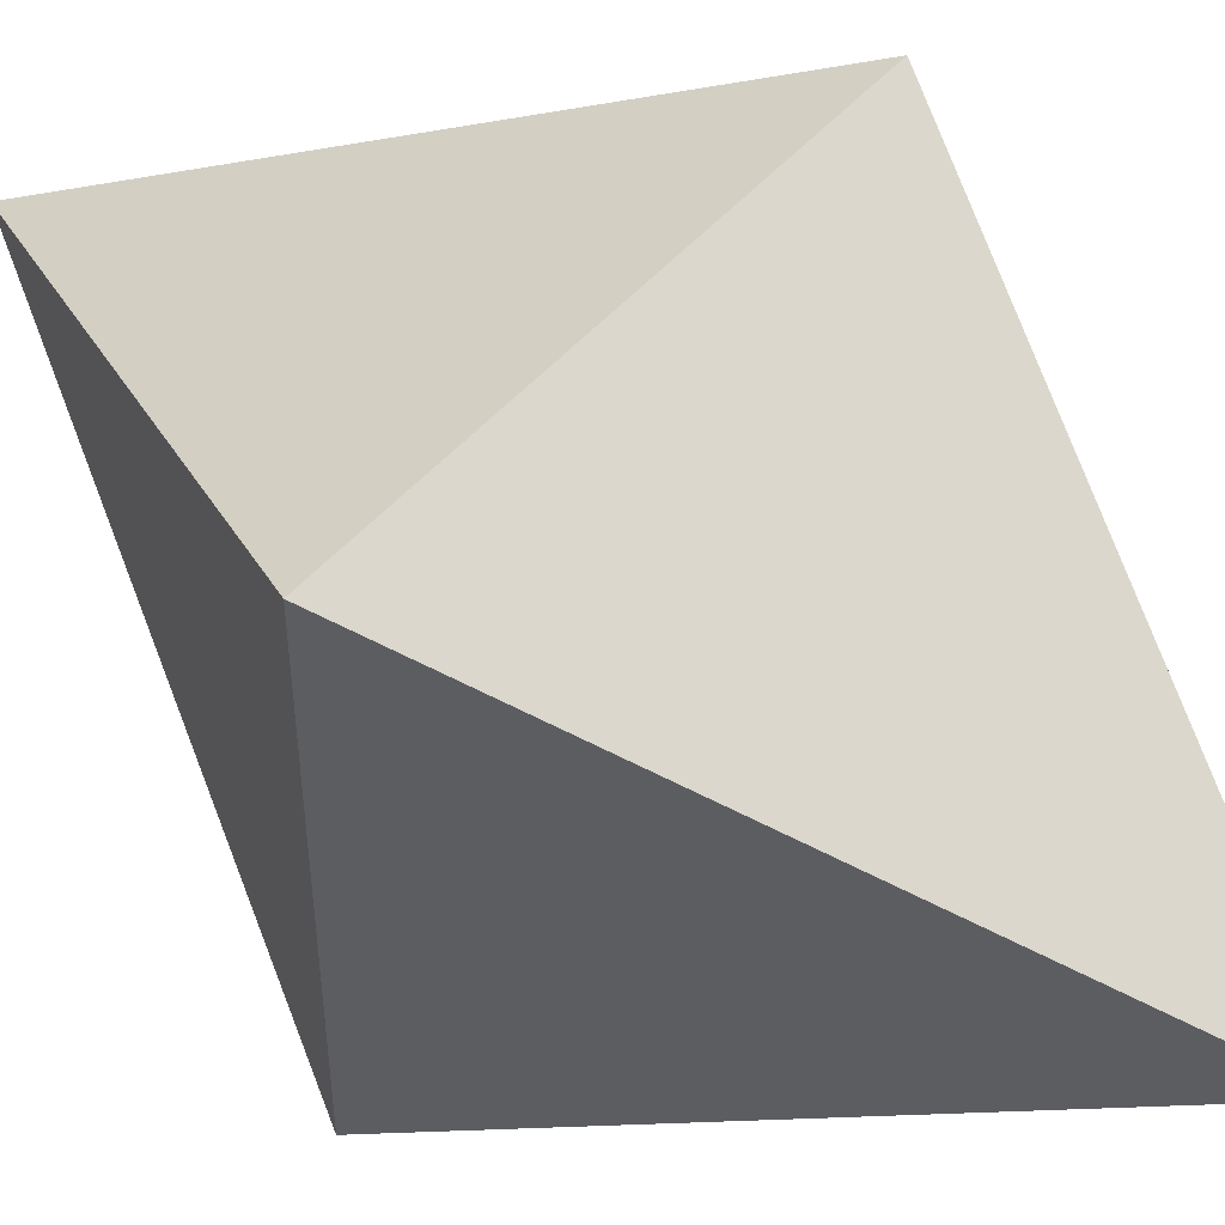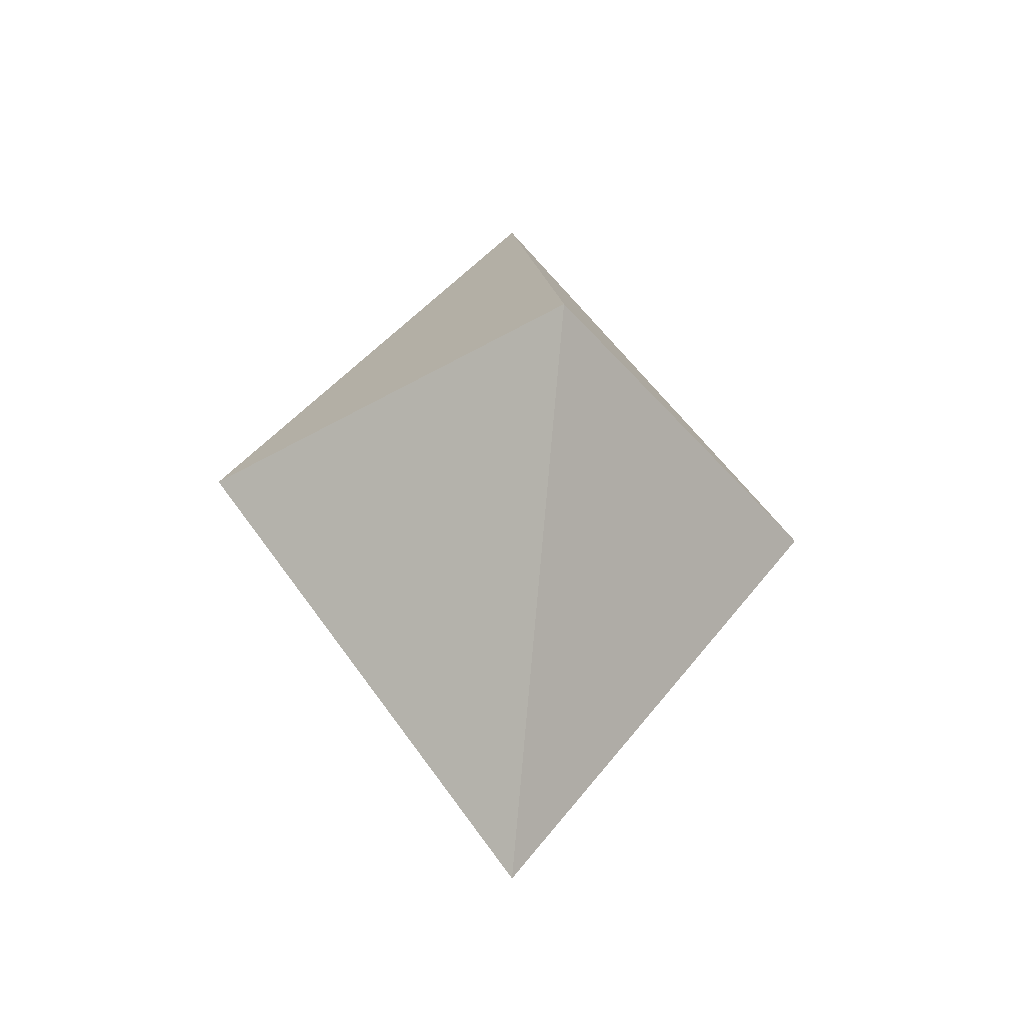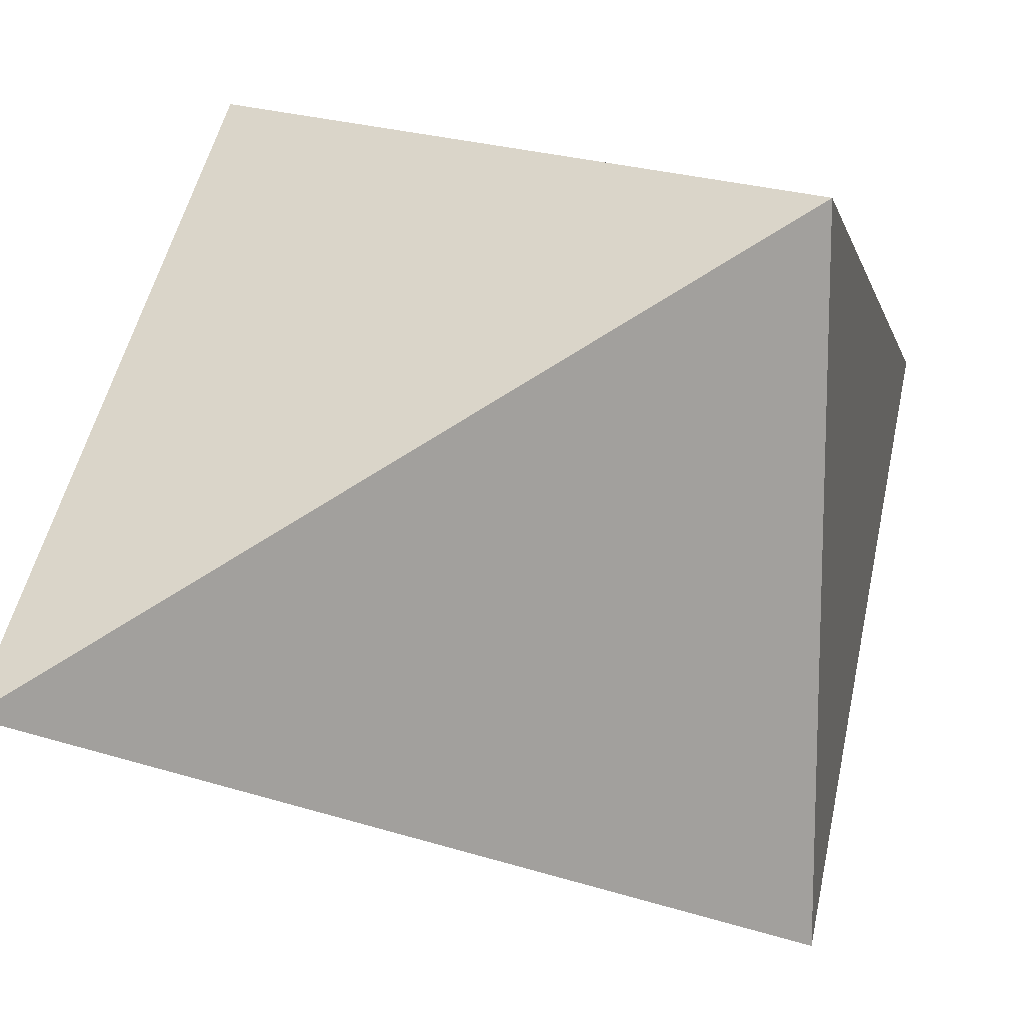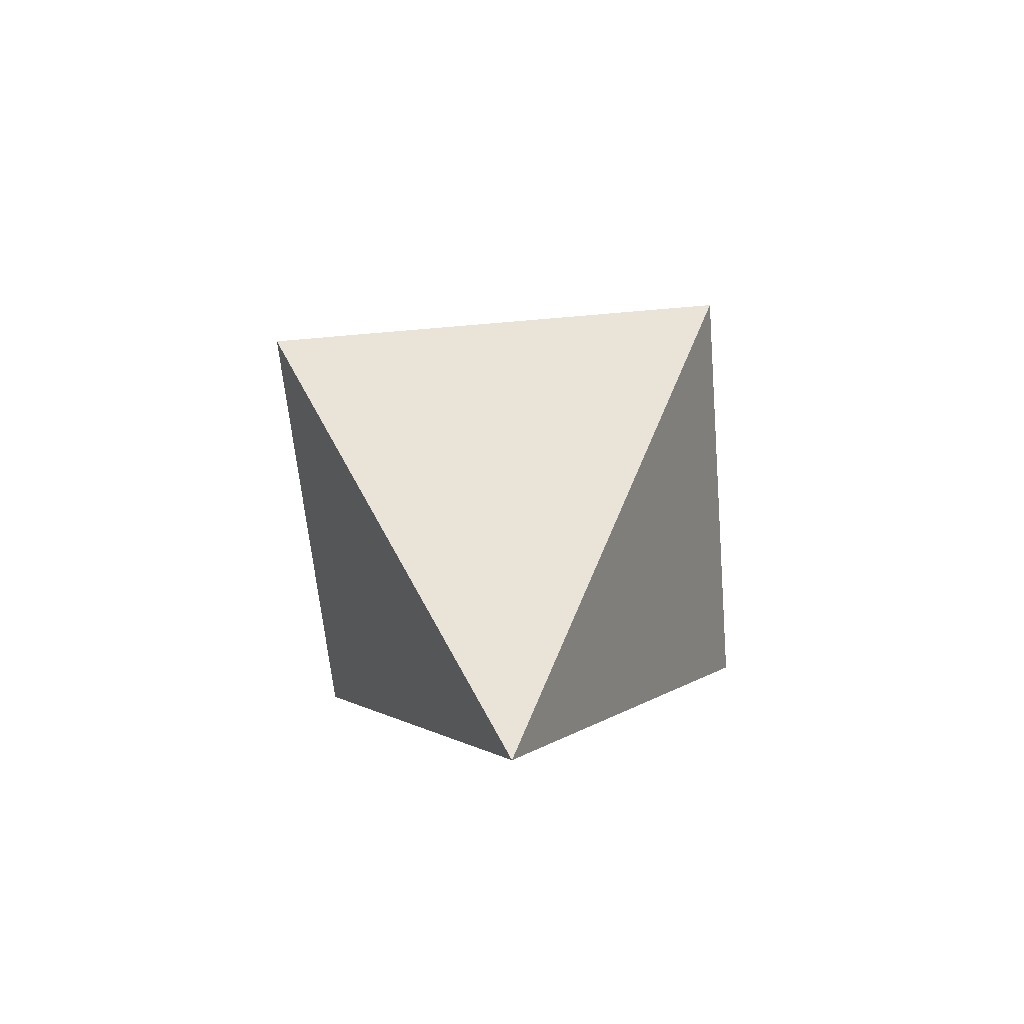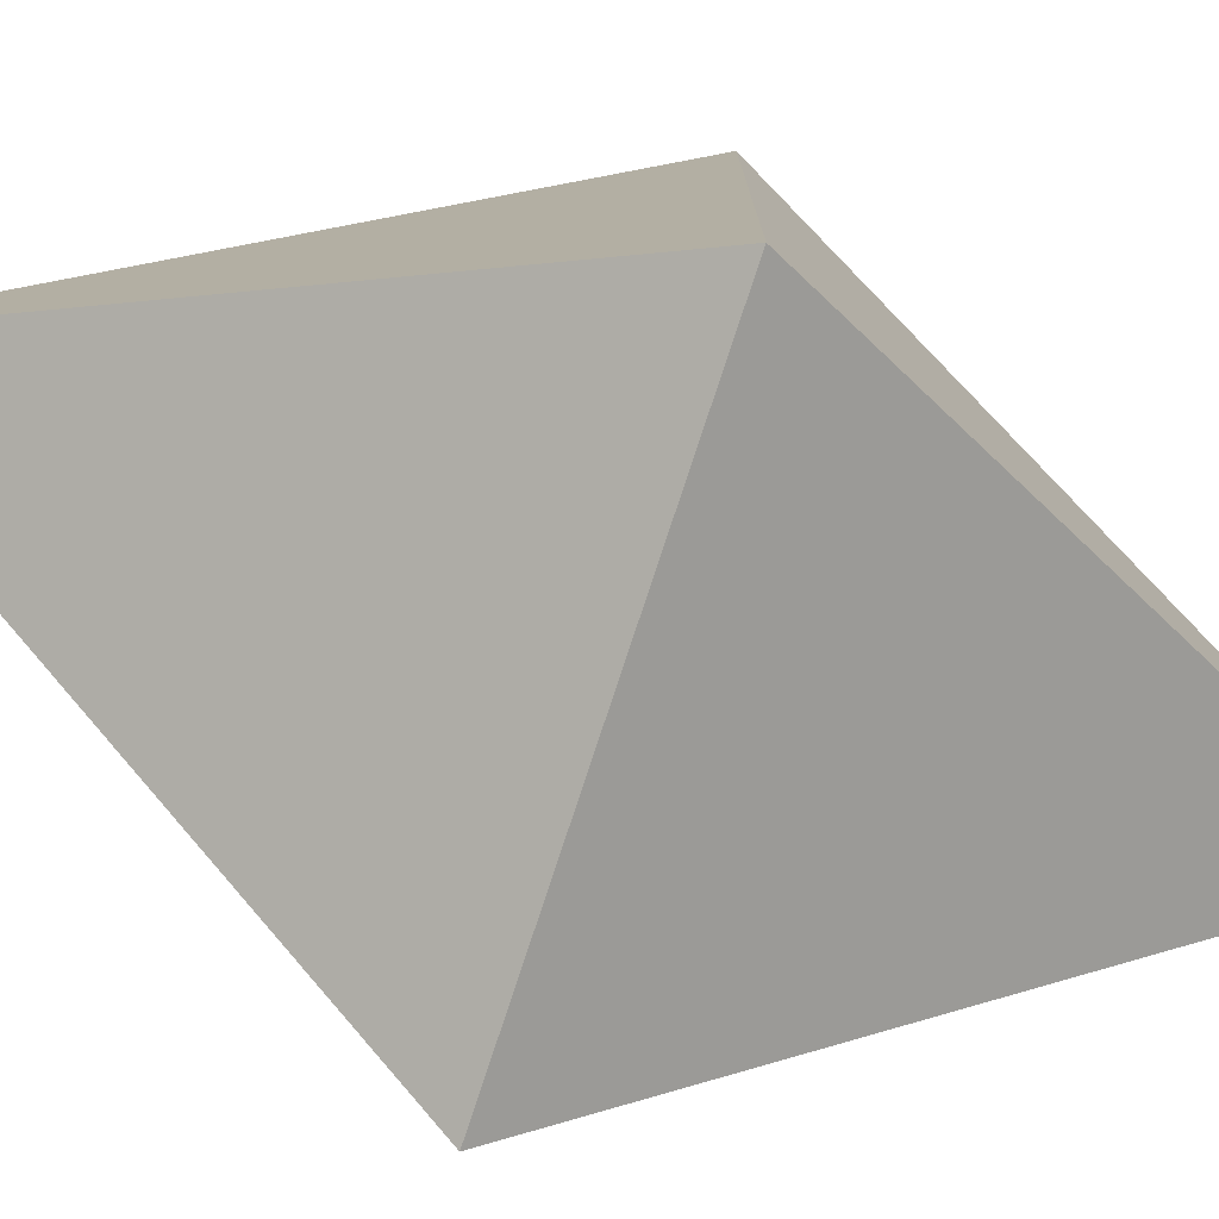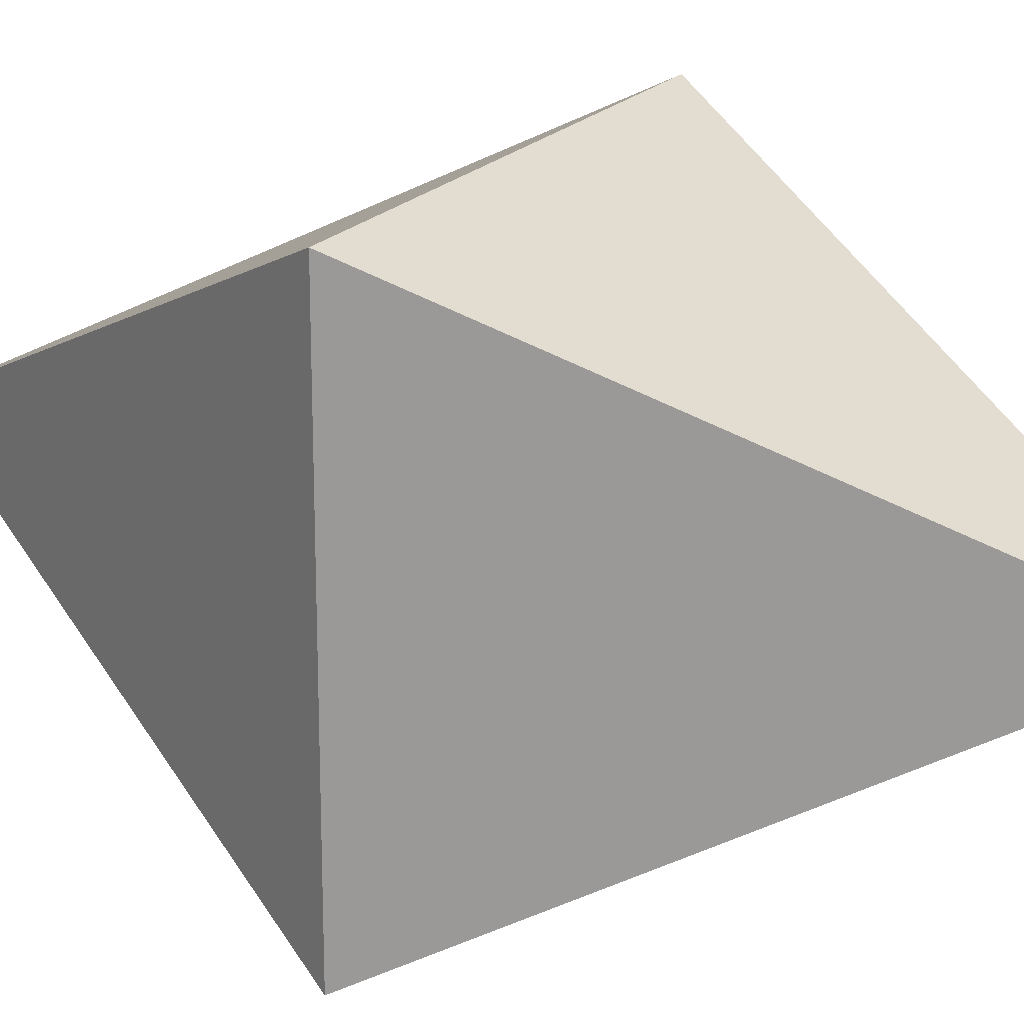
<metadata>
{"format":"obj","ext":"obj","renderer":"f3d","projection":"perspective","resolution":1024,"background":"white","views":[{"elev":51.4,"azim":130.2,"up":"+Z"},{"elev":-39.8,"azim":-54.1,"up":"+Y"},{"elev":17.3,"azim":-141.8,"up":"+Z"},{"elev":-60.6,"azim":-84.8,"up":"+Y"},{"elev":-78.5,"azim":-108.2,"up":"+Z"},{"elev":20.6,"azim":118.8,"up":"+Z"}]}
</metadata>
<code>
o 立方体
v 0 0 0
v 0 2 0
v -0.5 1 0.5
v -0.5 1 -0.5
v 0.5 1 -0.5
v 0.5 1 0.5
f 3 2 4
f 4 2 5
f 5 2 6
f 6 2 3
f 1 6 3
f 1 5 6
f 1 4 5
f 1 3 4

</code>
